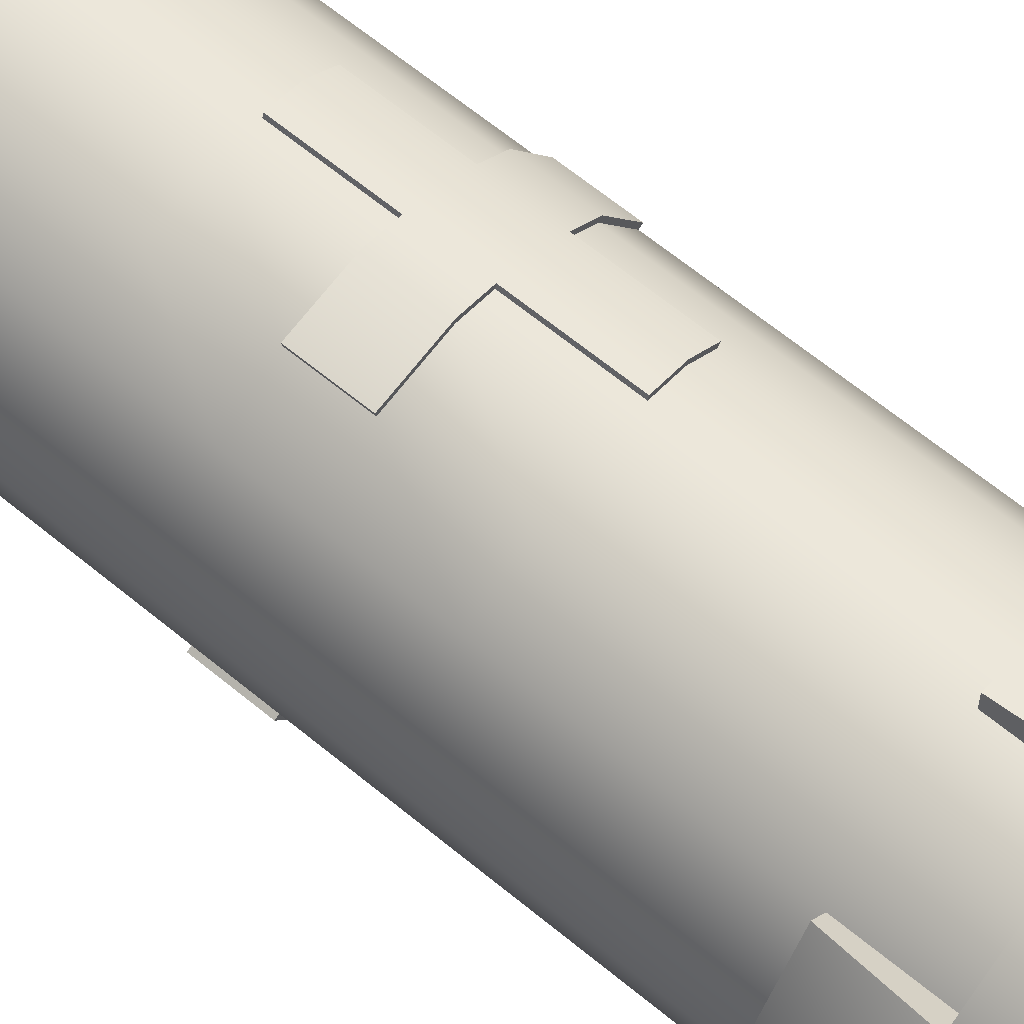
<metadata>
{"format":"obj","ext":"obj","renderer":"f3d","projection":"perspective","resolution":1024,"background":"white","views":[{"elev":62.6,"azim":130.2,"up":"+Z"}]}
</metadata>
<code>
o Cylinder
v 0 -0.5726 -0.2041
v 0 0.5726 -0.2041
v 0.07812 -0.5726 -0.1886
v 0.07812 0.5726 -0.1886
v 0.1444 -0.5726 -0.1444
v 0.1444 0.5726 -0.1444
v 0.1886 -0.5726 -0.07812
v 0.1886 0.5726 -0.07812
v 0.2041 -0.5726 0
v 0.2041 0.5726 -0
v 0.1886 -0.5726 0.07812
v 0.1886 0.5726 0.07812
v 0.1444 -0.5726 0.1444
v 0.1444 0.5726 0.1444
v 0.07812 -0.5726 0.1886
v 0.07812 0.5726 0.1886
v -0 -0.5726 0.2041
v -0 0.5726 0.2041
v -0.07812 -0.5726 0.1886
v -0.07812 0.5726 0.1886
v -0.1444 -0.5726 0.1444
v -0.1444 0.5726 0.1444
v -0.1886 -0.5726 0.07812
v -0.1886 0.5726 0.07812
v -0.2041 -0.5726 0
v -0.2041 0.5726 -0
v -0.1886 -0.5726 -0.07812
v -0.1886 0.5726 -0.07812
v -0.1444 -0.5726 -0.1444
v -0.1444 0.5726 -0.1444
v -0.07812 -0.5726 -0.1886
v -0.07812 0.5726 -0.1886
v 0 -0.7083 -0.2041
v 0.07812 -0.7083 -0.1886
v 0.05411 0.7295 -0.1306
v 0 0.7295 -0.1414
v 0.1444 -0.7083 -0.1444
v 0.09998 0.7295 -0.09998
v 0.1886 -0.7083 -0.07812
v 0.1306 0.7295 -0.05411
v 0.2041 -0.7083 0
v 0.1414 0.7295 -0
v 0.1886 -0.7083 0.07812
v 0.1306 0.7295 0.05411
v 0.1444 -0.7083 0.1444
v 0.09998 0.7295 0.09998
v 0.07812 -0.7083 0.1886
v 0.05411 0.7295 0.1306
v 0 -0.7083 0.2041
v 0 0.7295 0.1414
v -0.07812 -0.7083 0.1886
v -0.05411 0.7295 0.1306
v -0.1444 -0.7083 0.1444
v -0.09998 0.7295 0.09998
v -0.1886 -0.7083 0.07812
v -0.1306 0.7295 0.05411
v -0.2041 -0.7083 0
v -0.1414 0.7295 -0
v -0.1886 -0.7083 -0.07812
v -0.1306 0.7295 -0.05411
v -0.1444 -0.7083 -0.1444
v -0.09998 0.7295 -0.09998
v -0.07812 -0.7083 -0.1886
v -0.05411 0.7295 -0.1306
v 0 -0.5726 -0.2421
v 0.09266 -0.5726 -0.2237
v 0.09266 0.5726 -0.2237
v 0 0.5726 -0.2421
v 0.1712 -0.5726 -0.1712
v 0.1712 0.5726 -0.1712
v 0.2237 -0.5726 -0.09266
v 0.2237 0.5726 -0.09266
v 0.2421 -0.5726 0
v 0.2421 0.5726 -0
v 0.2237 -0.5726 0.09266
v 0.2237 0.5726 0.09266
v 0.1712 -0.5726 0.1712
v 0.1712 0.5726 0.1712
v 0.09266 -0.5726 0.2237
v 0.09266 0.5726 0.2237
v -0 -0.5726 0.2421
v -0 0.5726 0.2421
v -0.09266 -0.5726 0.2237
v -0.09266 0.5726 0.2237
v -0.1712 -0.5726 0.1712
v -0.1712 0.5726 0.1712
v -0.2237 -0.5726 0.09266
v -0.2237 0.5726 0.09266
v -0.2421 -0.5726 0
v -0.2421 0.5726 -0
v -0.2237 -0.5726 -0.09266
v -0.2237 0.5726 -0.09266
v -0.1712 -0.5726 -0.1712
v -0.1712 0.5726 -0.1712
v -0.09266 -0.5726 -0.2237
v -0.09266 0.5726 -0.2237
v 0 -0.6693 -0.2421
v 0.09266 -0.6693 -0.2237
v 0.09266 0.6693 -0.2237
v 0 0.6693 -0.2421
v 0.1712 -0.6693 -0.1712
v 0.1712 0.6693 -0.1712
v 0.2237 -0.6693 -0.09266
v 0.2237 0.6693 -0.09266
v 0.2421 -0.6693 0
v 0.2421 0.6693 -0
v 0.2237 -0.6693 0.09266
v 0.2237 0.6693 0.09266
v 0.1712 -0.6693 0.1712
v 0.1712 0.6693 0.1712
v 0.09266 -0.6693 0.2237
v 0.09266 0.6693 0.2237
v 0 -0.6693 0.2421
v -0 0.6693 0.2421
v -0.09266 -0.6693 0.2237
v -0.09266 0.6693 0.2237
v -0.1712 -0.6693 0.1712
v -0.1712 0.6693 0.1712
v -0.2237 -0.6693 0.09266
v -0.2237 0.6693 0.09266
v -0.2421 -0.6693 0
v -0.2421 0.6693 -0
v -0.2237 -0.6693 -0.09266
v -0.2237 0.6693 -0.09266
v -0.1712 -0.6693 -0.1712
v -0.1712 0.6693 -0.1712
v -0.09266 -0.6693 -0.2237
v -0.09266 0.6693 -0.2237
v 0 -0.4625 -0.1919
v 0.07344 -0.4625 -0.1773
v 0.07344 0.4625 -0.1773
v 0 0.4625 -0.1919
v 0.1357 -0.4625 -0.1357
v 0.1357 0.4625 -0.1357
v 0.1919 -0.4625 0
v 0.1773 -0.4625 0.07344
v 0.1773 0.4625 0.07344
v 0.1919 0.4625 -0
v 0.1357 -0.4625 0.1357
v 0.1357 0.4625 0.1357
v -0 -0.4625 0.1919
v -0.07344 -0.4625 0.1773
v -0.07344 0.4625 0.1773
v -0 0.4625 0.1919
v -0.1357 -0.4625 0.1357
v -0.1357 0.4625 0.1357
v -0.1919 -0.4625 0
v -0.1773 -0.4625 -0.07344
v -0.1773 0.4625 -0.07344
v -0.1919 0.4625 -0
v -0.1357 -0.4625 -0.1357
v -0.1357 0.4625 -0.1357
v 0 0.4625 -0.2276
v 0 -0.4625 -0.2276
v 0.1609 0.4625 0.1609
v 0.1609 -0.4625 0.1609
v -0.1609 0.4625 -0.1609
v 0.2103 0.4625 0.0871
v 0.2276 0.4625 -0
v -0.2103 -0.4625 -0.0871
v -0.1609 -0.4625 -0.1609
v 0.2276 -0.4625 0
v 0.2103 -0.4625 0.0871
v -0.2103 0.4625 -0.0871
v -0.2276 0.4625 -0
v 0.0871 -0.4625 -0.2103
v 0.0871 0.4625 -0.2103
v 0.1609 -0.4625 -0.1609
v 0.1609 0.4625 -0.1609
v -0 -0.4625 0.2276
v -0.0871 -0.4625 0.2103
v -0.0871 0.4625 0.2103
v -0 0.4625 0.2276
v -0.1609 -0.4625 0.1609
v -0.1609 0.4625 0.1609
v -0.2276 -0.4625 0
v 0.07812 0.7295 -0.1886
v 0 0.7295 -0.2041
v 0.1444 0.7295 -0.1444
v 0.1886 0.7295 -0.07812
v 0.2041 0.7295 -0
v 0.1886 0.7295 0.07812
v 0.1444 0.7295 0.1444
v 0.07812 0.7295 0.1886
v 0 0.7295 0.2041
v -0.07812 0.7295 0.1886
v -0.1444 0.7295 0.1444
v -0.1886 0.7295 0.07812
v -0.2041 0.7295 -0
v -0.1886 0.7295 -0.07812
v -0.1444 0.7295 -0.1444
v -0.07812 0.7295 -0.1886
v 0.04075 0.764 -0.09839
v 0 0.764 -0.1065
v 0.0753 0.764 -0.0753
v 0.09839 0.764 -0.04075
v 0.1065 0.764 -0
v 0.09839 0.764 0.04075
v 0.0753 0.764 0.0753
v 0.04075 0.764 0.09839
v 0 0.764 0.1065
v -0.04075 0.764 0.09839
v -0.0753 0.764 0.0753
v -0.09839 0.764 0.04075
v -0.1065 0.764 -0
v -0.09839 0.764 -0.04075
v -0.0753 0.764 -0.0753
v -0.04075 0.764 -0.09839
v 0.2041 0.8244 -0
v 0.1886 0.8244 -0.07812
v 0.1886 0.8244 0.07812
v -0.2041 0.8244 -0
v -0.1886 0.8244 0.07812
v -0.1886 0.8244 -0.07812
v 0.1414 0.8244 -0
v 0.1306 0.8244 -0.05411
v 0.1306 0.8244 0.05411
v -0.1414 0.8244 -0
v -0.1306 0.8244 0.05411
v -0.1306 0.8244 -0.05411
v 0.1746 0.8828 -0
v 0.1614 0.8828 -0.06684
v 0.1614 0.8828 0.06683
v -0.1746 0.8828 -0
v -0.1614 0.8828 0.06683
v -0.1614 0.8828 -0.06684
v 0.121 0.8828 -0
v 0.1118 0.8828 -0.04629
v 0.1118 0.8828 0.04629
v -0.121 0.8828 -0
v -0.1118 0.8828 0.04629
v -0.1118 0.8828 -0.04629
v 0 -0.03994 -0.2041
v 0 0.03994 -0.2041
v 0.1444 0.03994 -0.1444
v 0.1444 -0.03994 -0.1444
v 0.1886 0.03994 -0.07812
v 0.1886 -0.03994 -0.07812
v 0.2041 0.03994 0
v 0.2041 -0.03994 0
v 0.1886 0.03994 0.07812
v 0.1886 -0.03994 0.07812
v 0.1444 0.03994 0.1444
v 0.1444 -0.03994 0.1444
v 0.07812 0.03994 0.1886
v 0.07812 -0.03994 0.1886
v -0 0.03994 0.2041
v -0 -0.03994 0.2041
v -0.1444 0.03994 0.1444
v -0.1444 -0.03994 0.1444
v -0.1886 0.03994 0.07812
v -0.1886 -0.03994 0.07812
v -0.2041 0.03994 0
v -0.2041 -0.03994 0
v -0.1886 0.03994 -0.07812
v -0.1886 -0.03994 -0.07812
v -0.1444 0.03994 -0.1444
v -0.1444 -0.03994 -0.1444
v -0.07812 0.03994 -0.1886
v -0.07812 -0.03994 -0.1886
v -0.03906 -0.5726 0.1964
v -0.03906 0.5726 0.1964
v -0.03906 -0.7083 0.1964
v -0.03906 0.7295 0.1964
v -0.04633 -0.5726 0.2329
v -0.04633 0.5726 0.2329
v -0.04633 -0.6693 0.2329
v -0.04633 0.6693 0.2329
v -0.03672 -0.4625 0.1846
v -0.03672 0.4625 0.1846
v -0.04355 -0.4625 0.2189
v -0.04355 0.4625 0.2189
v -0.02705 0.7295 0.136
v -0.02038 0.764 0.1024
v -0.03906 -0.03994 0.1964
v -0.03906 0.03994 0.1964
v -0.1112 -0.5726 0.1665
v -0.1112 0.5726 0.1665
v -0.1112 -0.7083 0.1665
v -0.1112 0.7295 0.1665
v -0.1319 -0.5726 0.1975
v -0.1319 0.5726 0.1975
v -0.1319 -0.6693 0.1975
v -0.1319 0.6693 0.1975
v -0.1046 -0.4625 0.1565
v -0.1046 0.4625 0.1565
v -0.124 -0.4625 0.1856
v -0.124 0.4625 0.1856
v -0.07705 0.7295 0.1153
v -0.05803 0.764 0.08685
v -0.1112 -0.03994 0.1665
v -0.1112 0.03994 0.1665
v 0 0.1674 -0.2041
v 0.07812 0.1674 -0.1886
v 0.1444 0.1674 -0.1444
v 0.1886 0.1674 -0.07812
v 0.2041 0.1674 -0
v 0.1886 0.1674 0.07812
v 0.1444 0.1674 0.1444
v 0.07812 0.1674 0.1886
v -0 0.1674 0.2041
v -0.07812 0.1674 0.1886
v -0.1444 0.1674 0.1444
v -0.1886 0.1674 0.07812
v -0.2041 0.1674 -0
v -0.1886 0.1674 -0.07812
v -0.1444 0.1674 -0.1444
v -0.07812 0.1674 -0.1886
v -0.03906 0.1674 0.1964
v -0.1112 0.1674 0.1665
v 0.07812 -0.1605 -0.1886
v 0.1444 -0.1605 -0.1444
v 0.1886 -0.1605 -0.07812
v 0.2041 -0.1605 0
v 0.1886 -0.1605 0.07812
v 0.1444 -0.1605 0.1444
v 0.07812 -0.1605 0.1886
v -0 -0.1605 0.2041
v -0.07812 -0.1605 0.1886
v -0.1444 -0.1605 0.1444
v -0.1886 -0.1605 0.07812
v -0.2041 -0.1605 0
v -0.1886 -0.1605 -0.07812
v -0.1444 -0.1605 -0.1444
v -0.07812 -0.1605 -0.1886
v 0 -0.1605 -0.2041
v -0.03906 -0.1605 0.1964
v -0.1112 -0.1605 0.1665
v 0.03906 -0.5726 -0.1964
v 0.03906 0.5726 -0.1964
v 0.03906 -0.7083 -0.1964
v 0.03906 0.7295 -0.1964
v 0.04633 -0.5726 -0.2329
v 0.04633 0.5726 -0.2329
v 0.04633 -0.6693 -0.2329
v 0.04633 0.6693 -0.2329
v 0.03672 -0.4625 -0.1846
v 0.03672 0.4625 -0.1846
v 0.04355 -0.4625 -0.2189
v 0.04355 0.4625 -0.2189
v 0.02705 0.7295 -0.136
v 0.02038 0.764 -0.1024
v 0.03906 -0.03994 -0.1964
v 0.03906 0.03994 -0.1964
v 0.03906 0.1674 -0.1964
v 0.03906 -0.1605 -0.1964
v 0.1112 -0.5726 -0.1665
v 0.1112 0.5726 -0.1665
v 0.1112 -0.7083 -0.1665
v 0.1112 0.7295 -0.1665
v 0.1319 -0.5726 -0.1975
v 0.1319 0.5726 -0.1975
v 0.1319 -0.6693 -0.1975
v 0.1319 0.6693 -0.1975
v 0.1046 -0.4625 -0.1565
v 0.1046 0.4625 -0.1565
v 0.124 -0.4625 -0.1856
v 0.124 0.4625 -0.1856
v 0.07705 0.7295 -0.1153
v 0.05803 0.764 -0.08685
v 0.1112 -0.03994 -0.1665
v 0.1112 0.03994 -0.1665
v 0.1112 0.1674 -0.1665
v 0.1112 -0.1605 -0.1665
v 0 -0.03994 -0.21
v 0 0.03994 -0.21
v 0.08037 0.1674 -0.194
v 0.08037 0.03994 -0.194
v 0.08037 -0.03994 -0.194
v 0.1485 0.03994 -0.1485
v 0.1485 -0.03994 -0.1485
v 0.1935 0.03994 -0.08138
v 0.1935 -0.03994 -0.08138
v 0.07927 0.03994 0.1944
v 0.07927 -0.03994 0.1944
v -0 0.03994 0.21
v -0 -0.03994 0.21
v -0.08037 0.1674 0.194
v -0.08037 0.03994 0.194
v -0.08037 -0.03994 0.194
v -0.1485 0.03994 0.1485
v -0.1485 -0.03994 0.1485
v -0.1935 0.03994 0.08138
v -0.1935 -0.03994 0.08138
v -0.07927 0.03994 -0.1944
v -0.07927 -0.03994 -0.1944
v -0.1145 -0.03994 0.1714
v -0.1145 0.03994 0.1714
v -0.0402 -0.03994 0.2021
v -0.0402 0.03994 0.2021
v 0.1145 -0.03994 -0.1714
v 0.1145 0.03994 -0.1714
v 0.0402 -0.03994 -0.2021
v 0.0402 0.03994 -0.2021
v -0.0402 0.1674 0.2021
v -0.1145 0.1674 0.1714
v 0.0402 0.1674 -0.2021
v 0.08037 -0.1605 -0.194
v -0.08037 -0.1605 0.194
v -0.0402 -0.1605 0.2021
v -0.1145 -0.1605 0.1714
v 0.0402 -0.1605 -0.2021
v 0.1145 0.1674 -0.1714
v 0.1145 -0.1605 -0.1714
f 192 126 191
f 34 353 349
f 359 193 360
f 43 55 63
f 61 127 63
f 18 80 82
f 177 336 332
f 191 124 190
f 17 79 15
f 33 335 331
f 61 123 125
f 2 96 68
f 190 122 189
f 14 80 16
f 1 95 31
f 57 123 59
f 13 79 77
f 188 122 120
f 30 96 32
f 57 119 121
f 329 130 337
f 29 95 93
f 188 118 187
f 29 148 27
f 55 117 119
f 11 135 9
f 187 284 280
f 73 163 75
f 262 144 270
f 51 283 279
f 261 142 269
f 186 268 264
f 14 155 78
f 49 267 263
f 67 354 352
f 87 117 85
f 86 120 88
f 77 111 109
f 95 97 127
f 78 112 80
f 96 100 68
f 71 101 69
f 89 119 87
f 70 104 72
f 88 122 90
f 79 113 111
f 80 114 82
f 73 103 71
f 91 121 89
f 72 106 74
f 90 124 92
f 83 267 265
f 82 268 266
f 75 105 73
f 93 123 91
f 66 335 333
f 74 108 76
f 92 126 94
f 334 100 336
f 85 283 281
f 84 284 282
f 75 109 107
f 95 125 93
f 76 110 78
f 96 126 128
f 69 353 351
f 179 354 350
f 22 175 86
f 63 97 33
f 37 103 39
f 26 149 28
f 18 173 144
f 178 128 192
f 179 104 102
f 282 175 288
f 41 103 105
f 27 147 25
f 180 106 104
f 9 162 73
f 43 105 107
f 21 174 145
f 182 106 181
f 21 87 85
f 281 171 287
f 43 109 45
f 22 88 24
f 183 108 182
f 5 71 69
f 45 111 47
f 25 87 23
f 6 72 8
f 183 112 110
f 24 90 26
f 49 111 113
f 9 71 7
f 185 112 184
f 25 176 89
f 8 74 10
f 137 155 140
f 139 163 136
f 152 164 157
f 137 159 158
f 151 160 148
f 136 162 135
f 150 164 149
f 142 271 269
f 144 272 270
f 130 339 337
f 132 340 338
f 145 287 285
f 143 288 286
f 133 357 355
f 131 358 356
f 148 176 147
f 5 168 133
f 76 159 74
f 10 137 12
f 28 152 30
f 330 132 338
f 13 156 139
f 277 145 285
f 75 156 77
f 26 165 150
f 89 160 91
f 278 143 286
f 78 158 76
f 2 153 132
f 13 136 11
f 92 165 90
f 6 169 70
f 30 157 94
f 12 140 14
f 91 161 93
f 347 133 355
f 333 154 339
f 92 157 164
f 348 131 356
f 1 154 65
f 334 167 340
f 10 159 138
f 351 166 357
f 17 170 81
f 265 170 271
f 352 169 358
f 29 161 151
f 266 172 272
f 35 332 341
f 40 179 38
f 189 214 190
f 40 210 180
f 44 183 182
f 48 183 46
f 50 184 48
f 52 264 273
f 56 187 54
f 60 218 58
f 190 220 60
f 62 190 60
f 62 192 191
f 36 192 64
f 204 198 360
f 289 202 290
f 38 196 40
f 54 204 56
f 42 196 197
f 58 204 205
f 42 198 44
f 58 206 60
f 44 199 46
f 60 207 62
f 48 199 200
f 64 207 208
f 50 200 201
f 341 194 342
f 64 194 36
f 273 201 274
f 280 54 187
f 350 38 179
f 213 224 212
f 219 229 231
f 216 222 210
f 209 223 211
f 42 216 40
f 56 213 188
f 181 211 182
f 188 212 189
f 182 217 44
f 44 215 42
f 58 219 56
f 180 209 181
f 228 221 222
f 229 221 227
f 230 225 231
f 230 226 224
f 231 227 230
f 220 226 232
f 214 224 226
f 217 223 229
f 210 221 209
f 232 227 228
f 232 216 220
f 219 225 213
f 219 215 217
f 220 215 218
f 259 386 260
f 250 387 382
f 275 400 327
f 249 383 381
f 345 394 344
f 319 400 399
f 250 384 252
f 245 375 246
f 309 390 276
f 294 397 345
f 364 391 361
f 273 202 52
f 50 264 185
f 266 173 82
f 265 171 83
f 143 272 172
f 141 271 170
f 266 116 84
f 265 113 81
f 51 267 115
f 185 268 114
f 261 141 17
f 262 143 20
f 247 390 376
f 234 394 366
f 52 280 186
f 289 203 54
f 278 146 22
f 277 142 19
f 146 288 175
f 142 287 171
f 281 174 85
f 282 172 84
f 282 118 86
f 281 115 83
f 53 283 117
f 186 284 116
f 248 389 275
f 233 393 343
f 362 403 363
f 302 396 378
f 341 193 35
f 36 332 178
f 334 153 68
f 333 166 66
f 330 131 4
f 131 340 167
f 129 339 154
f 67 336 99
f 333 97 65
f 329 129 1
f 34 335 98
f 178 336 100
f 252 383 251
f 247 374 245
f 311 404 364
f 35 350 177
f 352 167 67
f 351 168 69
f 348 134 6
f 347 130 3
f 134 358 169
f 130 357 166
f 177 354 99
f 351 98 66
f 352 102 70
f 359 195 38
f 37 353 101
f 385 365 386
f 381 384 382
f 388 382 387
f 389 399 400
f 390 380 389
f 374 377 375
f 370 373 371
f 392 371 391
f 393 398 402
f 394 369 393
f 376 389 377
f 379 387 380
f 380 401 399
f 378 388 379
f 395 379 390
f 397 368 394
f 366 393 365
f 367 392 368
f 368 391 369
f 369 404 398
f 292 396 310
f 236 373 238
f 343 402 346
f 328 387 291
f 249 388 292
f 233 386 365
f 235 372 370
f 302 395 309
f 319 401 328
f 234 385 259
f 236 391 371
f 238 372 237
f 235 392 362
f 294 403 367
f 311 402 398
f 248 375 377
f 192 128 126
f 34 98 353
f 359 35 193
f 63 33 331
f 331 34 349
f 349 37 39
f 39 41 43
f 43 45 47
f 47 49 263
f 263 51 279
f 279 53 55
f 55 57 59
f 59 61 63
f 63 331 349
f 349 39 43
f 43 47 263
f 263 279 55
f 55 59 63
f 63 349 43
f 43 263 55
f 61 125 127
f 18 16 80
f 177 99 336
f 191 126 124
f 17 81 79
f 33 97 335
f 61 59 123
f 2 32 96
f 190 124 122
f 14 78 80
f 1 65 95
f 57 121 123
f 13 15 79
f 188 189 122
f 30 94 96
f 57 55 119
f 329 3 130
f 29 31 95
f 188 120 118
f 29 151 148
f 55 53 117
f 11 136 135
f 187 118 284
f 73 162 163
f 262 18 144
f 51 115 283
f 261 19 142
f 186 116 268
f 14 140 155
f 49 113 267
f 67 99 354
f 87 119 117
f 86 118 120
f 77 79 111
f 95 65 97
f 78 110 112
f 96 128 100
f 71 103 101
f 89 121 119
f 70 102 104
f 88 120 122
f 79 81 113
f 80 112 114
f 73 105 103
f 91 123 121
f 72 104 106
f 90 122 124
f 83 115 267
f 82 114 268
f 75 107 105
f 93 125 123
f 66 98 335
f 74 106 108
f 92 124 126
f 334 68 100
f 85 117 283
f 84 116 284
f 75 77 109
f 95 127 125
f 76 108 110
f 96 94 126
f 69 101 353
f 179 102 354
f 22 146 175
f 63 127 97
f 37 101 103
f 26 150 149
f 18 82 173
f 178 100 128
f 179 180 104
f 282 86 175
f 41 39 103
f 27 148 147
f 180 181 106
f 9 135 162
f 43 41 105
f 21 85 174
f 182 108 106
f 21 23 87
f 281 83 171
f 43 107 109
f 22 86 88
f 183 110 108
f 5 7 71
f 45 109 111
f 25 89 87
f 6 70 72
f 183 184 112
f 24 88 90
f 49 47 111
f 9 73 71
f 185 114 112
f 25 147 176
f 8 72 74
f 137 158 155
f 139 156 163
f 152 149 164
f 137 138 159
f 151 161 160
f 136 163 162
f 150 165 164
f 142 171 271
f 144 173 272
f 130 166 339
f 132 153 340
f 145 174 287
f 143 172 288
f 133 168 357
f 131 167 358
f 148 160 176
f 5 69 168
f 76 158 159
f 10 138 137
f 28 149 152
f 330 2 132
f 13 77 156
f 277 21 145
f 75 163 156
f 26 90 165
f 89 176 160
f 278 20 143
f 78 155 158
f 2 68 153
f 13 139 136
f 92 164 165
f 6 134 169
f 30 152 157
f 12 137 140
f 91 160 161
f 347 5 133
f 333 65 154
f 92 94 157
f 348 4 131
f 1 129 154
f 334 67 167
f 10 74 159
f 351 66 166
f 17 141 170
f 265 81 170
f 352 70 169
f 29 93 161
f 266 84 172
f 35 177 332
f 40 180 179
f 189 212 214
f 40 216 210
f 44 46 183
f 48 184 183
f 50 185 184
f 52 186 264
f 56 188 187
f 60 220 218
f 190 214 220
f 62 191 190
f 62 64 192
f 36 178 192
f 360 193 342
f 342 194 208
f 208 207 206
f 206 205 204
f 204 203 290
f 290 202 274
f 274 201 200
f 200 199 198
f 198 197 196
f 196 195 360
f 360 342 208
f 208 206 204
f 204 290 274
f 274 200 198
f 198 196 360
f 360 208 204
f 204 274 198
f 289 52 202
f 38 195 196
f 54 203 204
f 42 40 196
f 58 56 204
f 42 197 198
f 58 205 206
f 44 198 199
f 60 206 207
f 48 46 199
f 64 62 207
f 50 48 200
f 341 36 194
f 64 208 194
f 273 50 201
f 280 289 54
f 350 359 38
f 213 225 224
f 219 217 229
f 216 228 222
f 209 221 223
f 42 215 216
f 56 219 213
f 181 209 211
f 188 213 212
f 182 211 217
f 44 217 215
f 58 218 219
f 180 210 209
f 228 227 221
f 229 223 221
f 230 224 225
f 230 232 226
f 231 229 227
f 220 214 226
f 214 212 224
f 217 211 223
f 210 222 221
f 232 230 227
f 232 228 216
f 219 231 225
f 219 218 215
f 220 216 215
f 259 385 386
f 250 291 387
f 275 389 400
f 249 251 383
f 345 397 394
f 319 327 400
f 250 382 384
f 245 374 375
f 309 395 390
f 294 367 397
f 364 404 391
f 273 274 202
f 50 273 264
f 266 272 173
f 265 271 171
f 143 270 272
f 141 269 271
f 266 268 116
f 265 267 113
f 51 263 267
f 185 264 268
f 261 269 141
f 262 270 143
f 247 276 390
f 234 344 394
f 52 289 280
f 289 290 203
f 278 286 146
f 277 285 142
f 146 286 288
f 142 285 287
f 281 287 174
f 282 288 172
f 282 284 118
f 281 283 115
f 53 279 283
f 186 280 284
f 248 377 389
f 233 365 393
f 362 392 403
f 302 310 396
f 341 342 193
f 36 341 332
f 334 340 153
f 333 339 166
f 330 338 131
f 131 338 340
f 129 337 339
f 67 334 336
f 333 335 97
f 329 337 129
f 34 331 335
f 178 332 336
f 252 384 383
f 247 376 374
f 311 398 404
f 35 359 350
f 352 358 167
f 351 357 168
f 348 356 134
f 347 355 130
f 134 356 358
f 130 355 357
f 177 350 354
f 351 353 98
f 352 354 102
f 359 360 195
f 37 349 353
f 385 366 365
f 381 383 384
f 388 381 382
f 389 380 399
f 390 379 380
f 374 376 377
f 370 372 373
f 392 370 371
f 393 369 398
f 394 368 369
f 376 390 389
f 379 388 387
f 380 387 401
f 378 396 388
f 395 378 379
f 397 367 368
f 366 394 393
f 367 403 392
f 368 392 391
f 369 391 404
f 292 388 396
f 236 371 373
f 343 393 402
f 328 401 387
f 249 381 388
f 233 260 386
f 235 237 372
f 302 378 395
f 319 399 401
f 234 366 385
f 236 361 391
f 238 373 372
f 235 370 392
f 294 363 403
f 311 346 402
f 248 246 375
f 330 294 345
f 348 295 363
f 6 296 295
f 8 297 296
f 10 298 297
f 12 299 298
f 14 300 299
f 16 301 300
f 309 20 302
f 278 303 310
f 22 304 303
f 24 305 304
f 26 306 305
f 28 307 306
f 30 308 307
f 32 293 308
f 260 326 325
f 258 325 324
f 257 260 258
f 256 324 323
f 255 258 256
f 254 323 322
f 253 256 254
f 252 322 321
f 251 254 252
f 250 321 320
f 291 320 328
f 246 318 317
f 244 317 316
f 243 246 244
f 242 316 315
f 241 244 242
f 240 315 314
f 239 242 240
f 238 314 313
f 237 240 238
f 236 313 312
f 361 312 364
f 248 327 318
f 18 309 301
f 20 310 302
f 301 276 247
f 308 234 259
f 307 259 257
f 306 257 255
f 305 255 253
f 304 253 251
f 303 251 249
f 310 249 292
f 300 247 245
f 299 245 243
f 298 243 241
f 297 241 239
f 296 239 237
f 295 237 235
f 363 235 362
f 319 277 19
f 318 261 17
f 346 3 329
f 364 5 347
f 312 7 5
f 313 9 7
f 314 11 9
f 315 13 11
f 316 15 13
f 317 17 15
f 327 19 261
f 328 21 277
f 320 23 21
f 321 25 23
f 322 27 25
f 323 29 27
f 324 31 29
f 325 1 31
f 326 329 1
f 293 344 234
f 233 346 326
f 2 345 293
f 311 347 3
f 4 363 294
f 330 4 294
f 348 6 295
f 6 8 296
f 8 10 297
f 10 12 298
f 12 14 299
f 14 16 300
f 16 18 301
f 309 262 20
f 278 22 303
f 22 24 304
f 24 26 305
f 26 28 306
f 28 30 307
f 30 32 308
f 32 2 293
f 260 233 326
f 258 260 325
f 257 259 260
f 256 258 324
f 255 257 258
f 254 256 323
f 253 255 256
f 252 254 322
f 251 253 254
f 250 252 321
f 291 250 320
f 246 248 318
f 244 246 317
f 243 245 246
f 242 244 316
f 241 243 244
f 240 242 315
f 239 241 242
f 238 240 314
f 237 239 240
f 236 238 313
f 361 236 312
f 248 275 327
f 18 262 309
f 20 278 310
f 301 309 276
f 308 293 234
f 307 308 259
f 306 307 257
f 305 306 255
f 304 305 253
f 303 304 251
f 310 303 249
f 300 301 247
f 299 300 245
f 298 299 243
f 297 298 241
f 296 297 239
f 295 296 237
f 363 295 235
f 319 328 277
f 318 327 261
f 346 311 3
f 364 312 5
f 312 313 7
f 313 314 9
f 314 315 11
f 315 316 13
f 316 317 15
f 317 318 17
f 327 319 19
f 328 320 21
f 320 321 23
f 321 322 25
f 322 323 27
f 323 324 29
f 324 325 31
f 325 326 1
f 326 346 329
f 293 345 344
f 233 343 346
f 2 330 345
f 311 364 347
f 4 348 363

</code>
